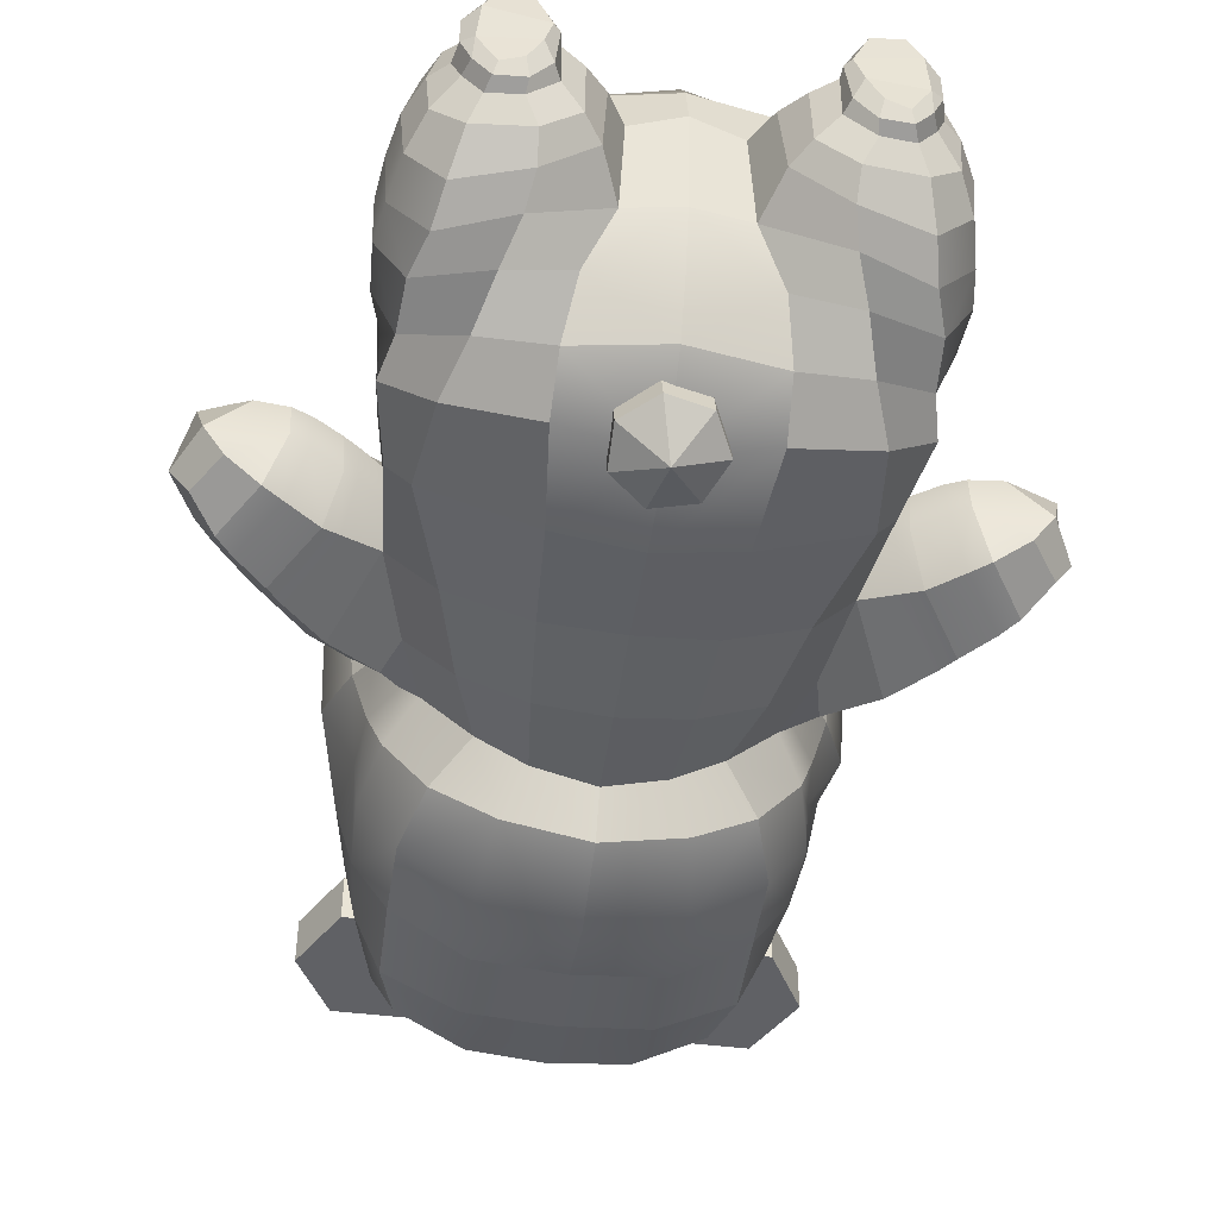
<metadata>
{"format":"obj","ext":"obj","renderer":"f3d","projection":"perspective","resolution":1024,"background":"white","views":[{"elev":-48.6,"azim":-7.8,"up":"+Z"}]}
</metadata>
<code>
g default
v 0 1.26 1.508
v 0 7.75 1.87
v 0 7.899 1.976
v -1.212 8.368 2.099
v 1.212 8.368 2.099
v 0 3.723 2.964
v 0 7.294 2.249
v -2.223 8.034 1.128
v -2.304 8.207 1.804
v 2.223 8.034 1.128
v 2.304 8.207 1.804
v -2.219 8.692 2.151
v 2.219 8.692 2.151
v 2.413 7.638 1.136
v -2.413 7.638 1.136
v 0 2.515 2.785
v 2.655 4.654 1.541
v -2.655 4.654 1.541
v -2.494 9.223 2.136
v -2.948 8.719 1.231
v 2.948 8.719 1.231
v 2.494 9.223 2.136
v -2.515 8.307 0.7537
v 2.515 8.307 0.7537
v -2.118 11.89 2.029
v 2.118 11.89 2.029
v 0 13.23 1.88
v -2.843 3.262 1.77
v 2.843 3.262 1.77
v -2.55 10.08 2.079
v -3.083 10.09 1.252
v 3.083 10.09 1.252
v 2.55 10.08 2.079
v -2.378 12.37 1.218
v 0 13.78 1.184
v 2.378 12.37 1.218
v -2.27 12.51 0.3997
v 2.27 12.51 0.3997
v 0 13.97 0.3802
v 0 12.89 -2.069
v -2.841 8.852 0.1455
v 2.841 8.852 0.1455
v -2.63 8.38 -0.09361
v 2.63 8.38 -0.09361
v -1.436 7.993 -1.582
v -1.885 8.529 -1.918
v 1.885 8.529 -1.918
v 1.436 7.993 -1.582
v 0 8.02 -2.169
v 0 8.348 -2.72
v 2.163 10.53 -1.964
v 1.929 12.51 -1.769
v -1.929 12.51 -1.769
v -2.163 10.53 -1.964
v 0 10.65 -2.619
v 2.352 11.04 2.173
v 2.657 11.13 1.282
v 2.681 11.34 0.3964
v 2.155 11.66 -1.934
v -2.352 11.04 2.173
v -2.657 11.13 1.282
v -2.681 11.34 0.3964
v -2.155 11.66 -1.934
v 0 11.82 -2.403
v -1.149 1.485 1.538
v -1.688 2.823 2.631
v -1.847 4.106 2.63
v -1.43 7.203 2.089
v -1.27 7.924 1.858
v -1.261 8.003 2.166
v 1.149 1.485 1.538
v 1.688 2.823 2.631
v 1.847 4.106 2.63
v 1.43 7.203 2.089
v 1.27 7.924 1.858
v 1.261 8.003 2.166
v 0 1.133 0.8567
v -0.6452 1.319 0.8182
v 0.6452 1.319 0.8182
v 0 1.324 -0.535
v 0.7102 1.368 -0.6311
v -0.7102 1.368 -0.6311
v 0 2.007 -1.947
v 1.183 2.223 -1.904
v -1.183 2.223 -1.904
v -2.774 4.643 -1.089
v -2.955 3.417 -1.241
v 2.955 3.417 -1.241
v 2.774 4.643 -1.089
v -1.405 1.912 2.057
v 0 1.566 2.065
v 1.405 1.912 2.057
v -2.515 2.22 1.595
v 2.515 2.22 1.595
v -2.81 2.814 -1.214
v 2.81 2.814 -1.214
v -2.263 1.572 1.737
v 2.263 1.572 1.737
v -3.098 1.685 0.2843
v 3.098 1.685 0.2843
v 3.019 10.35 0.3212
v -3.019 10.35 0.3212
v 0 8.16 1.906
v -1.227 12.86 1.896
v -1.252 13.2 1.198
v -1.377 13.5 0.3611
v -1.026 12.72 -2.111
v -1.159 11.76 -2.37
v -1.178 10.63 -2.544
v -1.087 8.397 -2.449
v -0.802 8.035 -1.925
v 1.227 12.86 1.896
v 1.252 13.2 1.198
v 1.377 13.5 0.3611
v 1.026 12.72 -2.111
v 1.159 11.76 -2.37
v 1.178 10.63 -2.544
v 1.087 8.397 -2.449
v 0.802 8.035 -1.925
v -2.522 9.673 2.106
v -3.203 9.45 1.264
v -3.154 9.533 0.2102
v -2.149 9.407 -2.062
v -1.233 9.434 -2.741
v 0 9.455 -3.013
v 1.233 9.434 -2.741
v 2.149 9.407 -2.062
v 3.154 9.533 0.2102
v 3.203 9.45 1.264
v 2.522 9.673 2.106
v -2.071 8.066 -0.9515
v -2.434 8.622 -1.214
v -2.649 9.505 -1.346
v -2.625 10.54 -1.281
v -2.511 11.59 -1.162
v -2.216 12.68 -1.137
v -1.174 13.43 -1.277
v 0 13.71 -1.271
v 1.174 13.43 -1.277
v 2.216 12.68 -1.137
v 2.511 11.59 -1.162
v 2.625 10.54 -1.281
v 2.649 9.505 -1.346
v 2.434 8.622 -1.214
v 2.071 8.066 -0.9515
v 2.35 7.106 -1.081
v -2.35 7.106 -1.081
v 2.55 6.357 0.9703
v -2.55 6.357 0.9703
v -1.581 6.117 2.228
v 0 6.29 2.507
v 1.581 6.117 2.228
v 2.669 6.276 -0.5755
v -2.669 6.276 -0.5755
v 1.742 6.988 -1.692
v -1.742 6.988 -1.692
v 2.042 5.864 -1.595
v -2.042 5.864 -1.595
v 2.472 4.415 -1.642
v -2.472 4.415 -1.642
v 3.439 7.826 0.5395
v 3.406 7.898 -0.2729
v 2.936 8.263 -0.1795
v 2.857 8.231 0.5669
v -2.857 8.231 0.5669
v -2.936 8.263 -0.1795
v -3.406 7.898 -0.2729
v -3.439 7.826 0.5395
v 3.026 7.085 1.166
v -3.026 7.085 1.166
v 2.542 7.944 -0.745
v 3.189 7.452 -0.8753
v -3.189 7.452 -0.8753
v -2.542 7.944 -0.745
v 3.914 6.561 1.099
v 4.203 6.986 0.5115
v -4.203 6.986 0.5115
v -3.914 6.561 1.099
v 4.249 7.074 -0.2081
v -4.249 7.074 -0.2081
v 3.903 6.738 -0.8681
v -3.903 6.738 -0.8681
v 2.665 5.978 0.4414
v -2.665 5.978 0.4414
v 2.823 4.709 0.6514
v 3.048 3.51 0.7045
v 3.05 2.553 0.7274
v 2.904 1.606 0.9845
v -2.823 4.709 0.6514
v -3.048 3.51 0.7045
v -3.05 2.553 0.7274
v -2.904 1.606 0.9845
v 3.479 5.949 1.053
v -3.479 5.949 1.053
v 3.232 5.6 0.5454
v -3.232 5.6 0.5454
v 3.36 5.884 -0.7459
v -3.36 5.884 -0.7459
v -2.295 8.242 -0.6391
v -2.625 8.812 -0.6054
v -2.707 9.587 -0.536
v -2.857 10.49 -0.507
v -2.676 11.53 -0.4168
v -2.217 12.59 -0.3726
v -1.307 13.45 -0.392
v 0 14 -0.4633
v 1.307 13.45 -0.392
v 2.217 12.59 -0.3726
v 2.676 11.53 -0.4168
v 2.857 10.49 -0.507
v 2.707 9.587 -0.536
v 2.625 8.812 -0.6054
v 2.295 8.242 -0.6391
v -0.9095 6.928 -2.089
v 0.9095 6.928 -2.089
v 0 6.909 -2.211
v 0.9969 5.695 -2.143
v -0.9969 5.695 -2.143
v 0 5.657 -2.252
v 1.075 4.249 -2.351
v -1.075 4.249 -2.351
v 0 4.332 -2.442
v -1.203 2.864 -2.339
v 0 2.988 -2.518
v 1.203 2.864 -2.339
v 2.326 3.1 -1.902
v -2.326 3.1 -1.902
v 2.072 2.38 -1.691
v -2.072 2.38 -1.691
v 2.581 1.545 -1.164
v -2.581 1.545 -1.164
v 0.8849 0.8924 0.7551
v 1.35 1.156 1.489
v -1.35 1.156 1.489
v -0.8849 0.8924 0.7551
v 2.214 1.149 1.575
v -2.214 1.149 1.575
v 0.9468 0.8277 -0.3534
v -0.9468 0.8277 -0.3534
v 1.684 1.154 -1.239
v 1.601 0.7773 -0.9688
v -1.601 0.7773 -0.9688
v -1.684 1.154 -1.239
v 2.475 1.033 -0.9853
v -2.475 1.033 -0.9853
v 2.807 1.14 0.9622
v -2.807 1.14 0.9622
v 2.984 1.148 0.2994
v -2.984 1.148 0.2994
v 3.16 2.162 0.1988
v -3.16 2.162 0.1988
v 2.762 2.111 -1.204
v -2.762 2.111 -1.204
v 1.054 1.691 -1.324
v 0 1.597 -1.305
v -1.054 1.691 -1.324
v 1.873 1.688 -1.483
v -1.873 1.688 -1.483
v 4.739 6.443 0.3913
v 4.782 6.463 -0.1368
v -4.782 6.463 -0.1368
v -4.739 6.443 0.3913
v 4.465 6.106 0.9187
v -4.465 6.106 0.9187
v 4.134 5.604 0.9164
v -4.134 5.604 0.9164
v 3.83 5.293 0.5694
v -3.83 5.293 0.5694
v 4.056 5.456 -0.6442
v -4.056 5.456 -0.6442
v 4.513 6.148 -0.7631
v -4.513 6.148 -0.7631
v 5.014 5.9 0.4167
v 5.103 5.865 -0.08265
v -5.103 5.865 -0.08265
v -5.014 5.9 0.4167
v 4.838 5.732 -0.5488
v -4.838 5.732 -0.5488
v 4.491 5.261 -0.4229
v -4.491 5.261 -0.4229
v 4.259 5.226 0.5347
v -4.259 5.226 0.5347
v 4.504 5.461 0.7179
v -4.504 5.461 0.7179
v 4.709 5.796 0.7569
v -4.709 5.796 0.7569
v 2.922 1.138 -0.4422
v 3.045 1.675 -0.5506
v 3.138 2.216 -0.5014
v 3.105 2.904 -0.3989
v 2.95 3.59 -0.1902
v 2.88 4.753 -0.1377
v 2.683 6.028 -0.01579
v 3.178 5.567 -0.1019
v 3.814 5.194 -0.02923
v 4.76 5.184 -0.0652
v -2.922 1.138 -0.4422
v -3.045 1.675 -0.5506
v -3.138 2.216 -0.5014
v -3.105 2.904 -0.3989
v -2.95 3.59 -0.1902
v -2.88 4.753 -0.1377
v -2.683 6.028 -0.01579
v -3.178 5.567 -0.1019
v -3.814 5.194 -0.02923
v -4.76 5.184 -0.0652
v 2.626 0.7193 0.8651
v 2.214 0.7358 1.292
v -2.214 0.7358 1.292
v -2.626 0.7193 0.8651
v 2.766 0.728 0.3632
v -2.766 0.728 0.3632
v 2.717 0.71 -0.2471
v -2.717 0.71 -0.2471
v 2.337 0.5767 -0.6344
v -2.337 0.5767 -0.6344
v 1.624 0.5002 -0.6606
v -1.624 0.5002 -0.6606
v 1.166 0.5394 -0.2394
v -1.166 0.5394 -0.2394
v 1.155 0.5557 0.647
v -1.155 0.5557 0.647
v 1.614 0.6766 1.23
v -1.614 0.6766 1.23
v 1.449 0.3769 0.6973
v 1.432 0.3474 -0.02811
v -1.432 0.3474 -0.02811
v -1.449 0.3769 0.6973
v 1.784 0.3348 -0.3687
v -1.784 0.3348 -0.3687
v 2.198 0.3918 -0.332
v -2.198 0.3918 -0.332
v 2.429 0.4336 0.000855
v -2.429 0.4336 0.000855
v 2.537 0.499 0.3172
v -2.537 0.499 0.3172
v 2.403 0.5004 0.7974
v -2.403 0.5004 0.7974
v 2.173 0.4987 1.027
v -2.173 0.4987 1.027
v 1.737 0.476 1.049
v -1.737 0.476 1.049
v 4.533 6.662 0.4446
v 4.249 6.305 1.008
v 3.822 5.749 1.013
v 3.57 5.405 0.5717
v 3.574 5.315 -0.05902
v 3.796 5.595 -0.7075
v 4.299 6.367 -0.8202
v 4.56 6.709 -0.2019
v -4.533 6.662 0.4446
v -4.249 6.305 1.008
v -3.822 5.749 1.013
v -3.57 5.405 0.5717
v -3.574 5.315 -0.05902
v -3.796 5.595 -0.7075
v -4.299 6.367 -0.8202
v -4.56 6.709 -0.2019
v 3.89 7.308 0.5252
v 3.535 6.822 1.152
v 3.104 6.137 1.023
v 3.028 5.732 0.5225
v 3.017 5.685 -0.08133
v 3.149 5.993 -0.7075
v 3.696 6.953 -0.8848
v 3.984 7.349 -0.2293
v -3.89 7.308 0.5252
v -3.535 6.822 1.152
v -3.104 6.137 1.023
v -3.028 5.732 0.5225
v -3.017 5.685 -0.08133
v -3.149 5.993 -0.7075
v -3.696 6.953 -0.8848
v -3.984 7.349 -0.2293
v 1.513 0.1975 0.0633
v 1.762 0.1841 -0.2802
v -1.762 0.1841 -0.2802
v -1.513 0.1975 0.0633
v 1.455 0.2185 0.6931
v -1.455 0.2185 0.6931
v 2.132 0.2003 -0.287
v -2.132 0.2003 -0.287
v 2.346 0.2095 -0.01886
v -2.346 0.2095 -0.01886
v 2.477 0.2401 0.3162
v -2.477 0.2401 0.3162
v 2.482 0.2634 0.7628
v -2.482 0.2634 0.7628
v 2.251 0.2886 1.2
v -2.251 0.2886 1.2
v 1.695 0.2773 1.221
v -1.695 0.2773 1.221
v 1.735 0.1241 1.144
v 1.539 0.1248 0.6939
v -1.539 0.1248 0.6939
v -1.735 0.1241 1.144
v 2.114 0.08705 1.139
v -2.114 0.08705 1.139
v 2.28 0.07552 0.7935
v -2.28 0.07552 0.7935
v 2.328 0.129 0.2744
v -2.328 0.129 0.2744
v 2.086 0.1157 -0.1511
v -2.086 0.1157 -0.1511
v 1.637 0.07855 0.2808
v -1.637 0.07855 0.2808
v 1.81 0.08344 -0.06128
v -1.81 0.08344 -0.06128
v 1.191 12.62 1.757
v 0 12.9 1.905
v -1.191 12.62 1.757
v -1.764 11.82 1.687
v 1.764 11.82 1.687
v -2.008 10.96 1.767
v 2.008 10.96 1.767
v -2.153 10.08 1.626
v 2.153 10.08 1.626
v -2.213 9.601 1.451
v 2.213 9.601 1.451
v -2.057 9.207 1.101
v 2.057 9.207 1.101
v -1.828 8.927 0.901
v 1.828 8.927 0.901
v -1.238 8.74 0.93
v 1.238 8.74 0.93
v 0 8.64 1.012
v 1.203 12.7 1.803
v 0 13.01 1.897
v -1.203 12.7 1.803
v -1.921 11.84 1.888
v -2.162 10.99 1.989
v -2.324 10.08 1.863
v -2.314 9.624 1.857
v -2.15 9.264 1.497
v -1.957 8.949 1.177
v -1.212 8.647 1.323
v 0 8.468 1.826
v 1.212 8.647 1.323
v 1.957 8.949 1.177
v 2.15 9.264 1.497
v 2.314 9.624 1.857
v 2.324 10.08 1.863
v 2.162 10.99 1.989
v 1.921 11.84 1.888
v -4.858 5.322 0.3461
v 4.858 5.322 0.3461
v 0.681 13.58 0.5849
v -0.01526 13.74 0.3112
v -0.7167 13.56 0.627
v -0.869 13.17 1.299
v -0.3574 12.87 1.821
v 0.4066 12.88 1.796
v 0.8804 13.2 1.247
v 0 14.13 1.583
v 0.6011 14.27 1.076
v 0.4809 14.33 1.229
v -0.02409 14.41 0.8354
v -0.01928 14.44 1.037
v -0.6312 14.25 1.109
v -0.505 14.32 1.256
v -0.763 13.92 1.69
v -0.6104 14.05 1.721
v -0.3202 13.66 2.142
v -0.2562 13.84 2.082
v 0.3636 13.67 2.124
v 0.2909 13.85 2.068
v 0.7737 13.94 1.649
v 0.619 14.07 1.688
v -1.66 13.61 -0.9177
v -2.66 13.61 -0.9177
v -3.16 12.74 -0.9177
v -2.66 11.87 -0.9177
v -1.66 11.87 -0.9177
v -1.16 12.74 -0.9177
v -1.66 13.61 -0.2564
v -2.66 13.61 -0.2564
v -3.16 12.74 -0.2564
v -2.66 11.87 -0.2564
v -1.66 11.87 -0.2564
v -1.16 12.74 -0.2564
v -2.16 12.74 -0.9177
v -2.16 12.74 -0.2564
v 1.66 13.61 -0.9177
v 2.66 13.61 -0.9177
v 3.16 12.74 -0.9177
v 2.66 11.87 -0.9177
v 1.66 11.87 -0.9177
v 1.16 12.74 -0.9177
v 1.66 13.61 -0.2564
v 2.66 13.61 -0.2564
v 3.16 12.74 -0.2564
v 2.66 11.87 -0.2564
v 1.66 11.87 -0.2564
v 1.16 12.74 -0.2564
v 2.16 12.74 -0.9177
v 2.16 12.74 -0.2564
v 0.4045 3.352 -2.752
v -0.1444 3.473 -2.786
v -0.5845 3.135 -2.691
v -0.5845 2.593 -2.538
v -0.1444 2.256 -2.442
v 0.4045 2.376 -2.476
v 0.6487 2.864 -2.614
v 0.4045 3.556 -2.031
v -0.1444 3.677 -2.066
v -0.5845 3.339 -1.97
v -0.5845 2.797 -1.817
v -0.1444 2.459 -1.721
v 0.4045 2.58 -1.755
v 0.6487 3.068 -1.893
v 0 2.762 -2.975
g Pan
f 74 75 2 7
f 68 69 8 15
f 3 2 75 76
f 66 67 18 28
f 72 73 6 16
f 149 150 68 15
f 7 151 152 74
f 9 8 69 70
f 16 91 92 72
f 9 12 19 20
f 13 11 21 22
f 23 8 9 20
f 10 24 21 11
f 120 121 20 19
f 21 129 130 22
f 34 25 104 105
f 27 112 113 35
f 31 30 60 61
f 26 56 57 36
f 36 57 58 38
f 37 34 105 106
f 35 113 114 39
f 40 138 139 115
f 46 45 131 132
f 48 47 144 145
f 118 119 49 50
f 110 111 45 46
f 140 141 59 52
f 53 136 137 107
f 57 56 33 32
f 61 60 25 34
f 37 62 61 34
f 63 135 136 53
f 116 117 55 64
f 108 109 54 63
f 40 115 116 64
f 63 53 107 108
f 66 90 91 16
f 6 67 66 16
f 68 150 151 7
f 2 69 68 7
f 70 69 2 3
f 17 73 72 29
f 14 74 152 148
f 75 74 14 10
f 11 76 75 10
f 78 77 1 65
f 77 79 71 1
f 81 79 77 80
f 78 82 80 77
f 254 255 83 84
f 83 255 256 85
f 189 190 28 18
f 185 186 291 292
f 91 90 65 1
f 92 91 1 71
f 66 28 93 90
f 29 72 92 94
f 190 191 93 28
f 186 187 290 291
f 90 93 97 65
f 94 92 71 98
f 191 192 97 93
f 24 44 42 21
f 20 41 43 23
f 141 142 51 59
f 54 134 135 63
f 58 57 32 101
f 61 62 102 31
f 128 129 21 42
f 121 122 41 20
f 127 143 144 47
f 132 133 123 46
f 125 126 118 50
f 123 124 110 46
f 9 70 4 12
f 76 11 13 5
f 70 3 103 4
f 3 76 5 103
f 105 104 27 35
f 106 105 35 39
f 107 137 138 40
f 108 107 40 64
f 55 109 108 64
f 50 110 124 125
f 50 49 111 110
f 113 112 26 36
f 114 113 36 38
f 115 139 140 52
f 116 115 52 59
f 59 51 117 116
f 47 118 126 127
f 47 48 119 118
f 31 121 120 30
f 31 102 122 121
f 123 133 134 54
f 109 124 123 54
f 125 124 109 55
f 117 126 125 55
f 127 126 117 51
f 142 143 127 51
f 101 32 129 128
f 130 129 32 33
f 132 131 199 200
f 200 201 133 132
f 134 133 201 202
f 135 134 202 203
f 136 135 203 204
f 137 136 204 205
f 138 137 205 206
f 139 138 206 207
f 140 139 207 208
f 208 209 141 140
f 209 210 142 141
f 210 211 143 142
f 144 143 211 212
f 145 144 212 213
f 67 150 149 18
f 151 150 67 6
f 152 151 6 73
f 148 152 73 17
f 155 48 145 146
f 45 156 147 131
f 153 157 155 146
f 158 154 147 156
f 183 185 292 293
f 184 189 18 149
f 159 157 153 89
f 158 160 86 154
f 164 161 162 163
f 168 165 166 167
f 14 169 161 164
f 170 15 165 168
f 172 171 163 162
f 174 173 167 166
f 153 146 171 172
f 147 154 173 174
f 14 148 169
f 149 15 170
f 176 359 360 175
f 168 367 368 170
f 366 359 176 179
f 168 167 374 367
f 181 365 366 179
f 173 373 374 167
f 17 185 183 148
f 29 186 185 17
f 94 187 186 29
f 98 188 187 94
f 86 302 303 154
f 87 301 302 86
f 95 300 301 87
f 193 175 360 361
f 368 369 149 170
f 361 362 195 193
f 184 149 369 370
f 362 363 294 195
f 303 371 372 154
f 181 197 364 365
f 372 373 173 154
f 200 199 43 41
f 41 122 201 200
f 202 201 122 102
f 203 202 102 62
f 204 203 62 37
f 205 204 37 106
f 206 205 106 39
f 207 206 39 114
f 208 207 114 38
f 58 209 208 38
f 101 210 209 58
f 101 128 211 210
f 212 211 128 42
f 213 212 42 44
f 171 146 145 213
f 147 174 199 131
f 213 44 163 171
f 43 199 174 166
f 24 10 14 164
f 8 23 165 15
f 164 163 44 24
f 166 165 23 43
f 111 214 156 45
f 215 119 48 155
f 49 216 214 111
f 216 49 119 215
f 215 155 157 217
f 156 214 218 158
f 219 216 215 217
f 216 219 218 214
f 157 159 220 217
f 160 158 218 221
f 222 219 217 220
f 219 222 221 218
f 224 225 84 83
f 85 223 224 83
f 224 223 221 222
f 222 220 225 224
f 226 225 220 159
f 223 227 160 221
f 88 226 159 89
f 227 87 86 160
f 228 84 225 226
f 85 229 227 223
f 96 228 226 88
f 229 95 87 227
f 233 71 79 232
f 65 234 235 78
f 233 236 98 71
f 237 234 65 97
f 238 232 79 81
f 235 239 82 78
f 241 238 81 240
f 239 242 243 82
f 244 241 240 230
f 242 245 231 243
f 246 188 98 236
f 192 247 237 97
f 248 100 188 246
f 99 249 247 192
f 248 287 288 100
f 245 297 298 231
f 187 188 100 250
f 192 191 251 99
f 288 289 250 100
f 298 299 253 231
f 289 290 187 250
f 299 300 95 253
f 80 255 254 81
f 256 255 80 82
f 81 254 257 240
f 256 82 243 258
f 257 252 230 240
f 253 258 243 231
f 257 228 96 252
f 229 258 253 95
f 257 254 84 228
f 256 258 229 85
f 350 343 259 260
f 358 351 177 180
f 263 259 343 344
f 351 352 178 177
f 344 345 265 263
f 352 353 194 178
f 345 346 267 265
f 196 194 353 354
f 346 347 295 267
f 198 304 355 356
f 348 349 271 269
f 182 198 356 357
f 260 271 349 350
f 357 358 180 182
f 274 260 259 273
f 261 275 276 262
f 277 271 260 274
f 272 278 275 261
f 279 269 271 277
f 270 280 278 272
f 295 296 281 267
f 305 306 280 270
f 283 265 267 281
f 266 284 282 268
f 285 263 265 283
f 264 286 284 266
f 263 285 273 259
f 286 264 262 276
f 288 287 244 230
f 252 289 288 230
f 96 290 289 252
f 291 290 96 88
f 292 291 88 89
f 293 292 89 153
f 197 294 363 364
f 295 347 348 269
f 279 296 295 269
f 298 297 249 99
f 251 299 298 99
f 191 300 299 251
f 301 300 191 190
f 302 301 190 189
f 303 302 189 184
f 370 371 303 184
f 354 355 304 196
f 282 306 305 268
f 308 307 246 236
f 310 309 237 247
f 307 311 248 246
f 312 310 247 249
f 311 313 287 248
f 314 312 249 297
f 244 287 313 315
f 297 245 316 314
f 315 317 241 244
f 318 316 245 242
f 317 319 238 241
f 320 318 242 239
f 319 321 232 238
f 322 320 239 235
f 321 323 233 232
f 324 322 235 234
f 323 308 236 233
f 309 324 234 237
f 326 325 321 319
f 328 327 320 322
f 329 326 319 317
f 327 330 318 320
f 331 329 317 315
f 330 332 316 318
f 333 331 315 313
f 332 334 314 316
f 335 333 313 311
f 334 336 312 314
f 337 335 311 307
f 336 338 310 312
f 339 337 307 308
f 338 340 309 310
f 341 339 308 323
f 340 342 324 309
f 325 341 323 321
f 342 328 322 324
f 344 343 176 175
f 193 345 344 175
f 193 195 346 345
f 195 294 347 346
f 348 347 294 197
f 197 181 349 348
f 350 349 181 179
f 176 343 350 179
f 262 264 352 351
f 266 353 352 264
f 354 353 266 268
f 305 355 354 268
f 356 355 305 270
f 357 356 270 272
f 272 261 358 357
f 262 351 358 261
f 360 359 161 169
f 361 360 169 148
f 148 183 362 361
f 293 363 362 183
f 364 363 293 153
f 365 364 153 172
f 366 365 172 162
f 162 161 359 366
f 368 367 177 178
f 178 194 369 368
f 370 369 194 196
f 196 304 371 370
f 372 371 304 198
f 198 182 373 372
f 374 373 182 180
f 367 374 180 177
f 376 375 326 329
f 378 377 330 327
f 375 379 325 326
f 380 378 327 328
f 329 331 381 376
f 332 330 377 382
f 383 381 331 333
f 382 384 334 332
f 385 383 333 335
f 384 386 336 334
f 387 385 335 337
f 386 388 338 336
f 337 339 389 387
f 340 338 388 390
f 391 389 339 341
f 390 392 342 340
f 341 325 379 391
f 328 342 392 380
f 394 393 391 379
f 396 395 380 392
f 393 397 389 391
f 398 396 392 390
f 397 399 387 389
f 400 398 390 388
f 399 401 385 387
f 402 400 388 386
f 401 383 385
f 402 386 384
f 401 403 381 383
f 404 402 384 382
f 405 394 379 375
f 395 406 378 380
f 407 405 375 376
f 406 408 377 378
f 403 407 376 381
f 408 404 382 377
f 397 393 394 399
f 396 398 400 395
f 405 401 399 394
f 402 406 395 400
f 407 403 401 405
f 404 408 406 402
f 410 409 427 428
f 411 410 428 429
f 412 411 429 430
f 409 413 444 427
f 414 412 430 431
f 413 415 443 444
f 416 414 431 432
f 415 417 442 443
f 432 433 418 416
f 441 442 417 419
f 433 434 420 418
f 440 441 419 421
f 434 435 422 420
f 439 440 421 423
f 424 422 435 436
f 423 425 438 439
f 436 437 426 424
f 437 438 425 426
f 428 427 112 27
f 429 428 27 104
f 430 429 104 25
f 431 430 25 60
f 432 431 60 30
f 30 120 433 432
f 120 19 434 433
f 19 12 435 434
f 436 435 12 4
f 4 103 437 436
f 103 5 438 437
f 439 438 5 13
f 13 22 440 439
f 22 130 441 440
f 130 33 442 441
f 443 442 33 56
f 444 443 56 26
f 427 444 26 112
f 278 280 306 275
f 279 277 274 296
f 445 276 275 306
f 273 446 296 274
f 284 286 276 445
f 285 283 446 273
f 284 445 306 282
f 446 283 281 296
f 455 456 468 467
f 456 455 457 458
f 458 457 459 460
f 460 459 461 462
f 462 461 463 464
f 464 463 465 466
f 466 465 467 468
f 447 448 457 455
f 448 449 459 457
f 449 450 461 459
f 450 451 463 461
f 451 452 465 463
f 452 453 467 465
f 453 447 455 467
f 456 458 454
f 458 460 454
f 460 462 454
f 462 464 454
f 464 466 454
f 466 468 454
f 468 456 454
f 469 470 476 475
f 470 471 477 476
f 471 472 478 477
f 472 473 479 478
f 473 474 480 479
f 474 469 475 480
f 470 469 481
f 471 470 481
f 472 471 481
f 473 472 481
f 474 473 481
f 469 474 481
f 475 476 482
f 476 477 482
f 477 478 482
f 478 479 482
f 479 480 482
f 480 475 482
f 483 489 490 484
f 484 490 491 485
f 485 491 492 486
f 486 492 493 487
f 487 493 494 488
f 488 494 489 483
f 484 495 483
f 485 495 484
f 486 495 485
f 487 495 486
f 488 495 487
f 483 495 488
f 489 496 490
f 490 496 491
f 491 496 492
f 492 496 493
f 493 496 494
f 494 496 489
f 497 498 505 504
f 498 499 506 505
f 499 500 507 506
f 500 501 508 507
f 501 502 509 508
f 502 503 510 509
f 503 497 504 510
f 498 497 511
f 499 498 511
f 500 499 511
f 501 500 511
f 502 501 511
f 503 502 511
f 497 503 511

</code>
